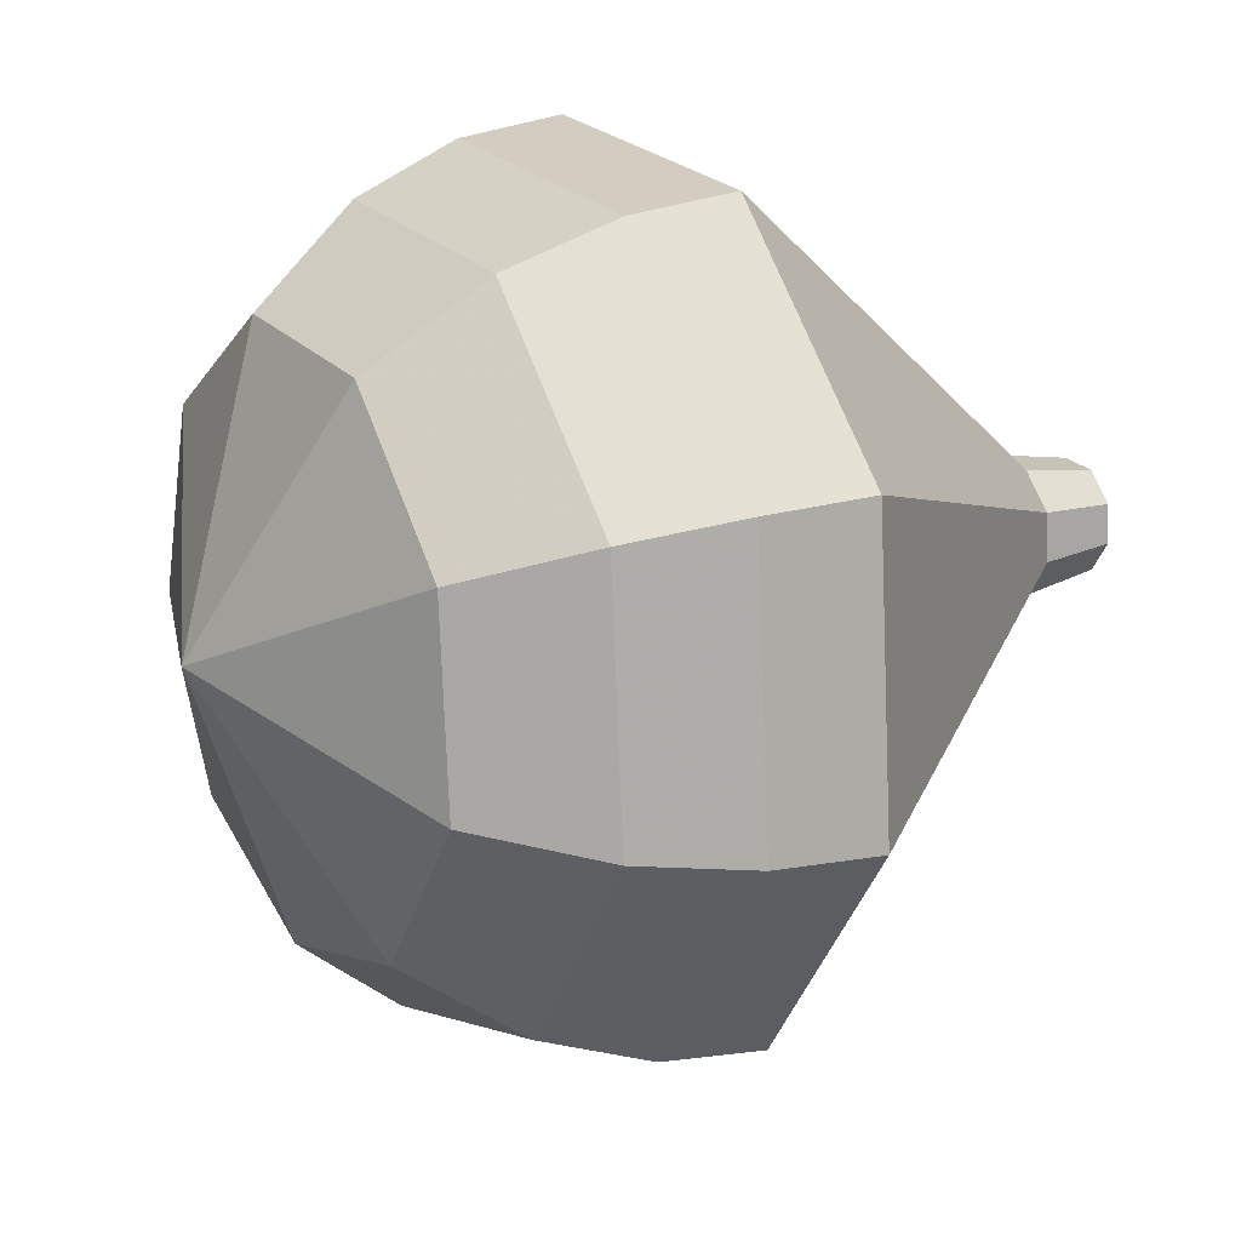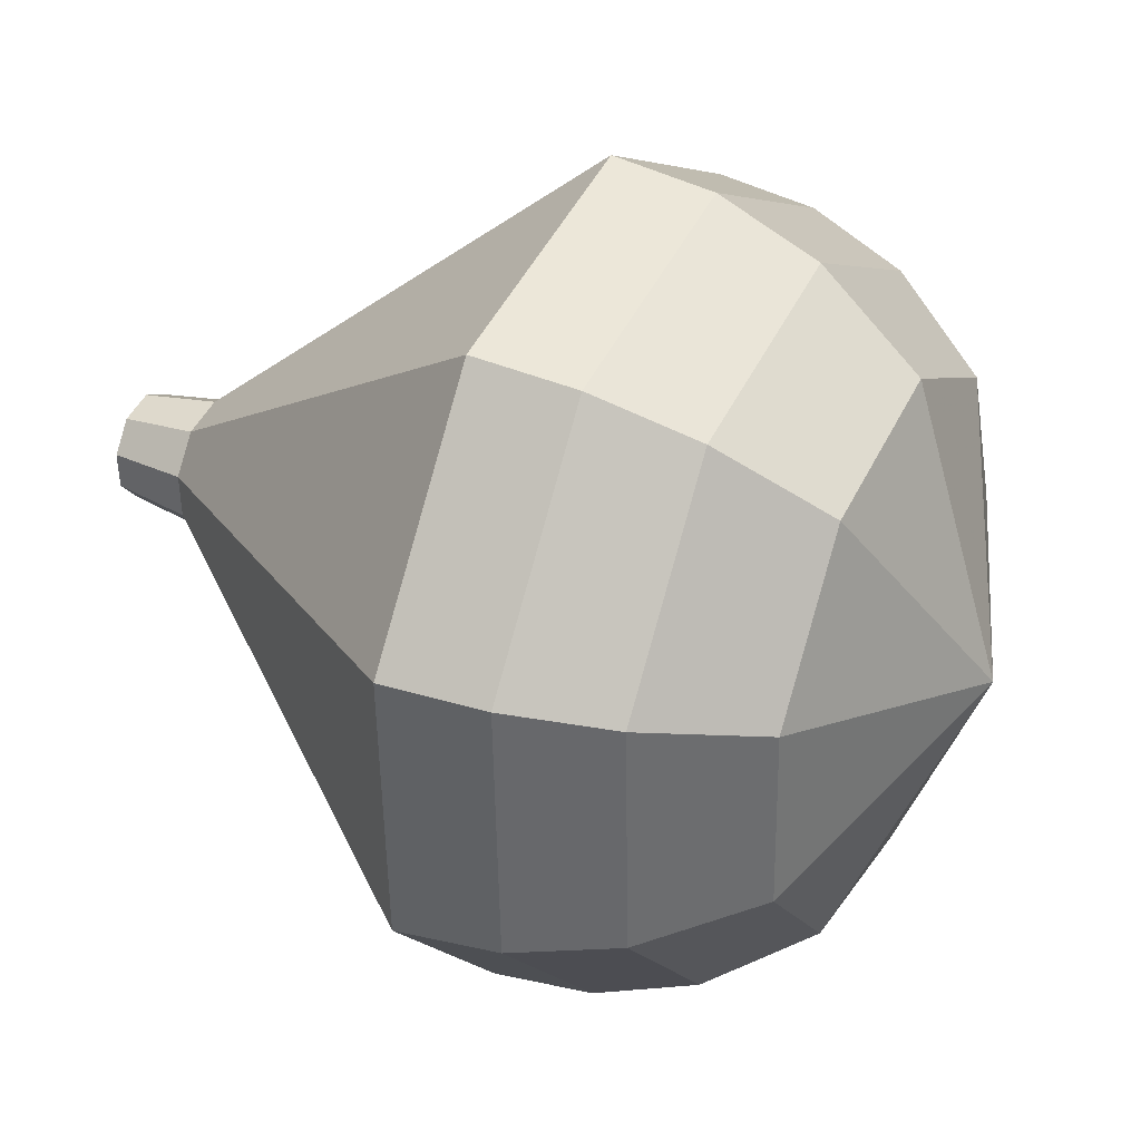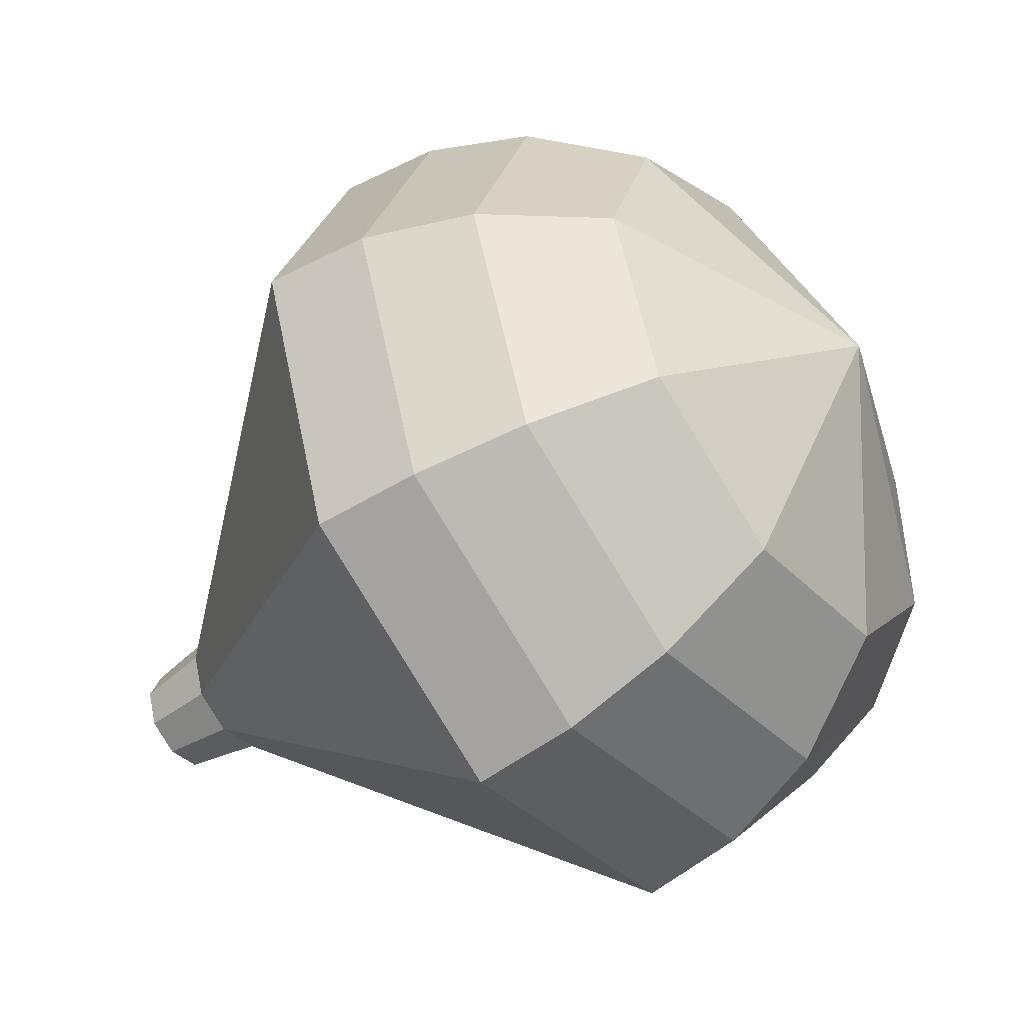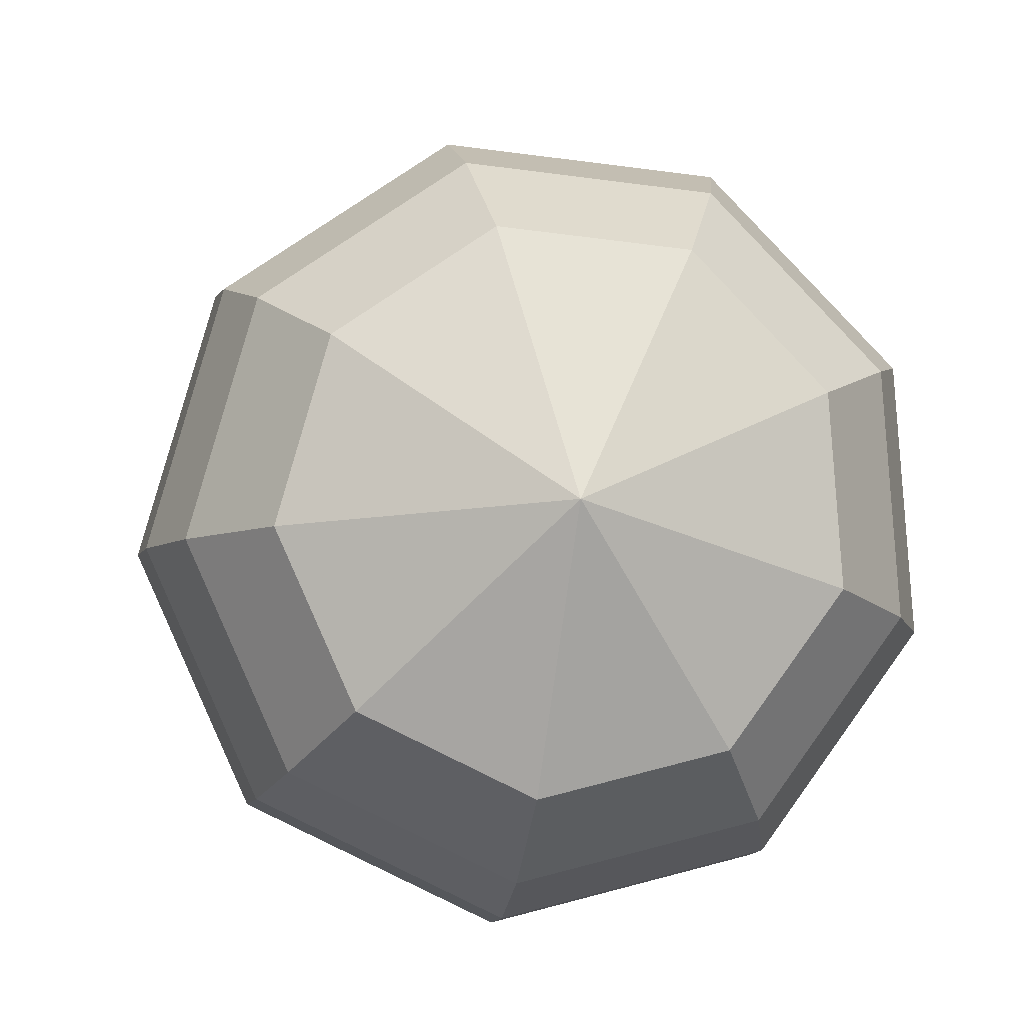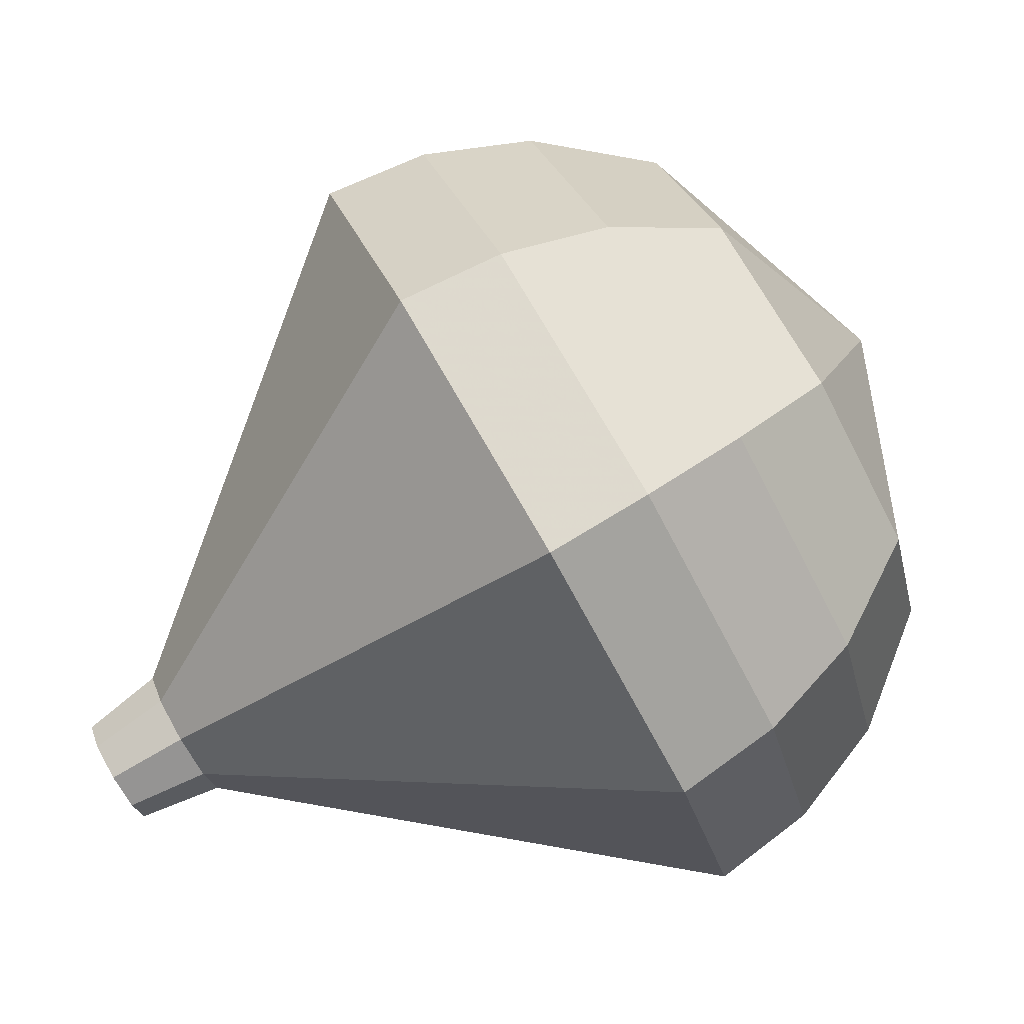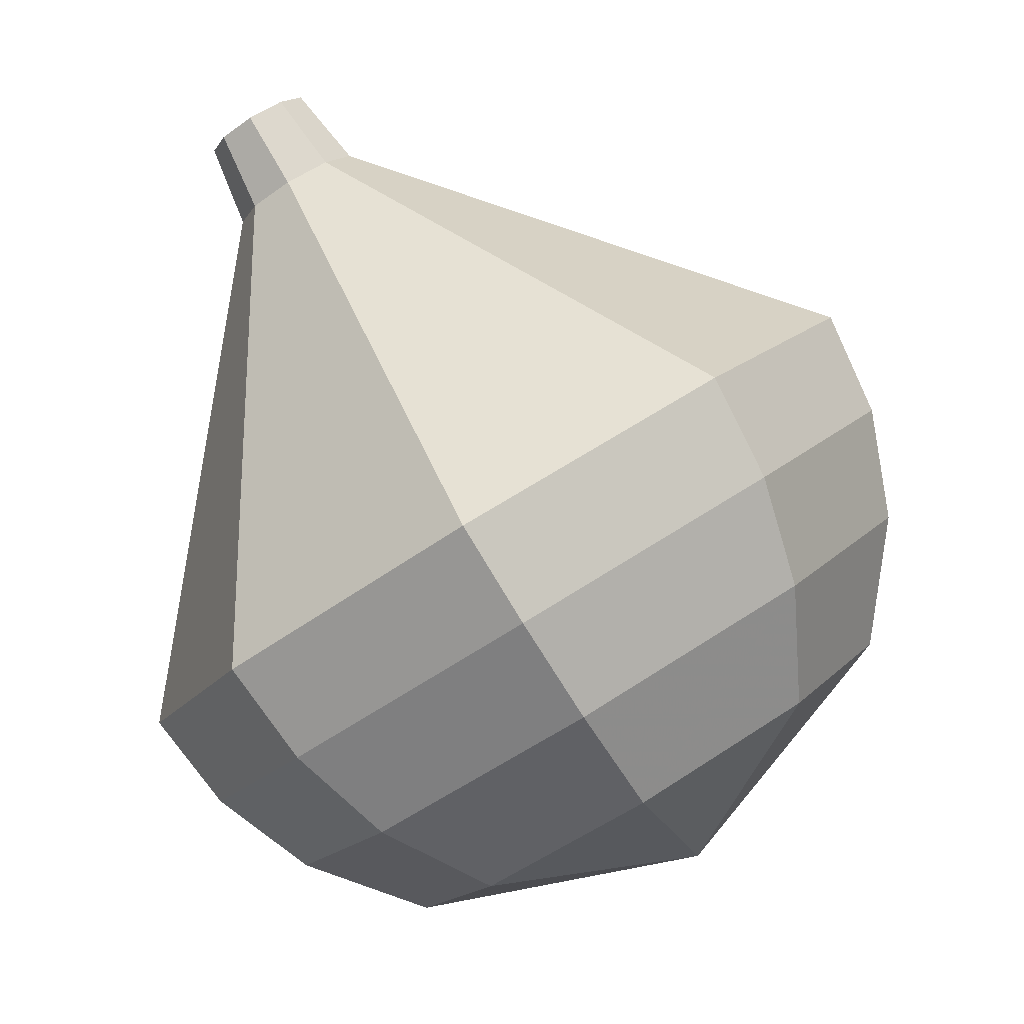
<metadata>
{"format":"obj","ext":"obj","renderer":"f3d","projection":"perspective","resolution":1024,"background":"white","views":[{"elev":-31.8,"azim":-49.0,"up":"+Z"},{"elev":-25.8,"azim":166.1,"up":"+Z"},{"elev":-2.5,"azim":-176.7,"up":"+Y"},{"elev":21.1,"azim":-121.5,"up":"+Y"},{"elev":-35.1,"azim":171.8,"up":"+Y"},{"elev":-65.3,"azim":96.4,"up":"+Z"}]}
</metadata>
<code>
g tube1
v 109.8 134.1 160
v 109.9 133.7 159.4
v 109.8 133.2 159.1
v 109.4 132.6 159.2
v 109 132.3 159.6
v 108.8 132.4 160.3
v 108.8 132.9 160.8
v 109.1 133.5 160.9
v 109.5 134 160.6
v 109.8 134.1 160
v 108.7 134.9 159.4
v 108.8 134.5 158.7
v 108.6 133.8 158.3
v 108.2 133.1 158.4
v 107.7 132.7 159
v 107.5 132.8 159.8
v 107.5 133.4 160.4
v 107.8 134.2 160.5
v 108.3 134.8 160.1
v 108.7 134.9 159.4
v 107.9 137.1 158.7
v 108.2 136.2 157
v 107.8 134.5 156.1
v 106.8 132.9 156.4
v 105.7 132.1 157.8
v 105.1 132.4 159.6
v 105.1 133.8 160.9
v 105.9 135.5 161.2
v 107 136.8 160.3
v 107.9 137.1 158.7
v 107.1 139.3 157.9
v 107.6 137.9 155.4
v 106.9 135.3 154
v 105.4 132.8 154.5
v 103.7 131.5 156.6
v 102.7 132 159.3
v 102.8 134.1 161.4
v 103.9 136.8 161.9
v 105.7 138.9 160.5
v 107.1 139.3 157.9
v 106.3 141.5 157.2
v 106.9 139.6 153.7
v 106 136.1 151.8
v 103.9 132.7 152.5
v 101.7 130.9 155.4
v 100.3 131.6 159.1
v 100.4 134.5 162
v 102 138.2 162.6
v 104.3 140.9 160.7
v 106.3 141.5 157.2
v 105.5 143.7 156.5
v 106.3 141.2 152.1
v 105.1 136.8 149.7
v 102.5 132.5 150.5
v 99.62 130.3 154.1
v 97.86 131.2 158.9
v 98.04 134.8 162.5
v 100.1 139.5 163.3
v 103 143 160.9
v 105.5 143.7 156.5
v 103.8 144.2 155.8
v 104.6 141.9 151.5
v 103.5 137.6 149.2
v 100.9 133.5 150
v 98.16 131.3 153.5
v 96.46 132.2 158.1
v 96.64 135.7 161.6
v 98.6 140.2 162.4
v 101.4 143.6 160.1
v 103.8 144.2 155.8
v 101.9 144.4 155.1
v 102.7 142.3 151.2
v 101.6 138.5 149.2
v 99.35 134.7 149.9
v 96.87 132.8 153
v 95.35 133.6 157.1
v 95.51 136.7 160.2
v 97.27 140.7 161
v 99.8 143.8 158.9
v 101.9 144.4 155.1
v 99.69 143.8 154.3
v 100.2 142.2 151.4
v 99.47 139.3 149.8
v 97.72 136.4 150.4
v 95.82 135 152.8
v 94.66 135.6 155.9
v 94.78 138 158.3
v 96.13 141 158.8
v 98.06 143.3 157.3
v 99.69 143.8 154.3
v 95.86 140.2 153.6
v 95.86 140.2 153.6
v 95.86 140.2 153.6
v 95.86 140.2 153.6
v 95.86 140.2 153.6
v 95.86 140.2 153.6
v 95.86 140.2 153.6
v 95.86 140.2 153.6
v 95.86 140.2 153.6
v 95.86 140.2 153.6
f 1 2 12
f 12 11 1
f 2 3 13
f 13 12 2
f 3 4 14
f 14 13 3
f 4 5 15
f 15 14 4
f 5 6 16
f 16 15 5
f 6 7 17
f 17 16 6
f 7 8 18
f 18 17 7
f 8 9 19
f 19 18 8
f 9 10 20
f 20 19 9
f 11 12 22
f 22 21 11
f 12 13 23
f 23 22 12
f 13 14 24
f 24 23 13
f 14 15 25
f 25 24 14
f 15 16 26
f 26 25 15
f 16 17 27
f 27 26 16
f 17 18 28
f 28 27 17
f 18 19 29
f 29 28 18
f 19 20 30
f 30 29 19
f 21 22 32
f 32 31 21
f 22 23 33
f 33 32 22
f 23 24 34
f 34 33 23
f 24 25 35
f 35 34 24
f 25 26 36
f 36 35 25
f 26 27 37
f 37 36 26
f 27 28 38
f 38 37 27
f 28 29 39
f 39 38 28
f 29 30 40
f 40 39 29
f 31 32 42
f 42 41 31
f 32 33 43
f 43 42 32
f 33 34 44
f 44 43 33
f 34 35 45
f 45 44 34
f 35 36 46
f 46 45 35
f 36 37 47
f 47 46 36
f 37 38 48
f 48 47 37
f 38 39 49
f 49 48 38
f 39 40 50
f 50 49 39
f 41 42 52
f 52 51 41
f 42 43 53
f 53 52 42
f 43 44 54
f 54 53 43
f 44 45 55
f 55 54 44
f 45 46 56
f 56 55 45
f 46 47 57
f 57 56 46
f 47 48 58
f 58 57 47
f 48 49 59
f 59 58 48
f 49 50 60
f 60 59 49
f 51 52 62
f 62 61 51
f 52 53 63
f 63 62 52
f 53 54 64
f 64 63 53
f 54 55 65
f 65 64 54
f 55 56 66
f 66 65 55
f 56 57 67
f 67 66 56
f 57 58 68
f 68 67 57
f 58 59 69
f 69 68 58
f 59 60 70
f 70 69 59
f 61 62 72
f 72 71 61
f 62 63 73
f 73 72 62
f 63 64 74
f 74 73 63
f 64 65 75
f 75 74 64
f 65 66 76
f 76 75 65
f 66 67 77
f 77 76 66
f 67 68 78
f 78 77 67
f 68 69 79
f 79 78 68
f 69 70 80
f 80 79 69
f 71 72 82
f 82 81 71
f 72 73 83
f 83 82 72
f 73 74 84
f 84 83 73
f 74 75 85
f 85 84 74
f 75 76 86
f 86 85 75
f 76 77 87
f 87 86 76
f 77 78 88
f 88 87 77
f 78 79 89
f 89 88 78
f 79 80 90
f 90 89 79
f 81 82 92
f 92 91 81
f 82 83 93
f 93 92 82
f 83 84 94
f 94 93 83
f 84 85 95
f 95 94 84
f 85 86 96
f 96 95 85
f 86 87 97
f 97 96 86
f 87 88 98
f 98 97 87
f 88 89 99
f 99 98 88
f 89 90 100
f 100 99 89
g

</code>
